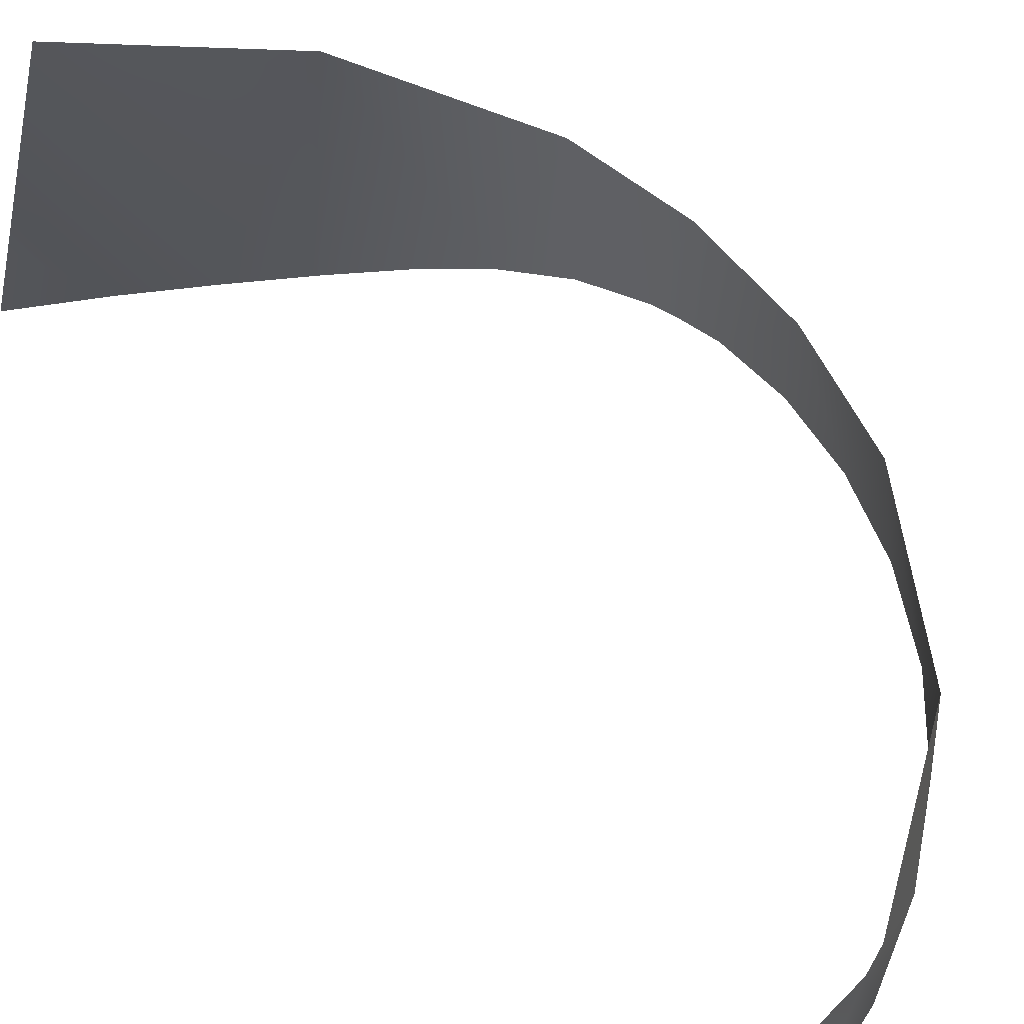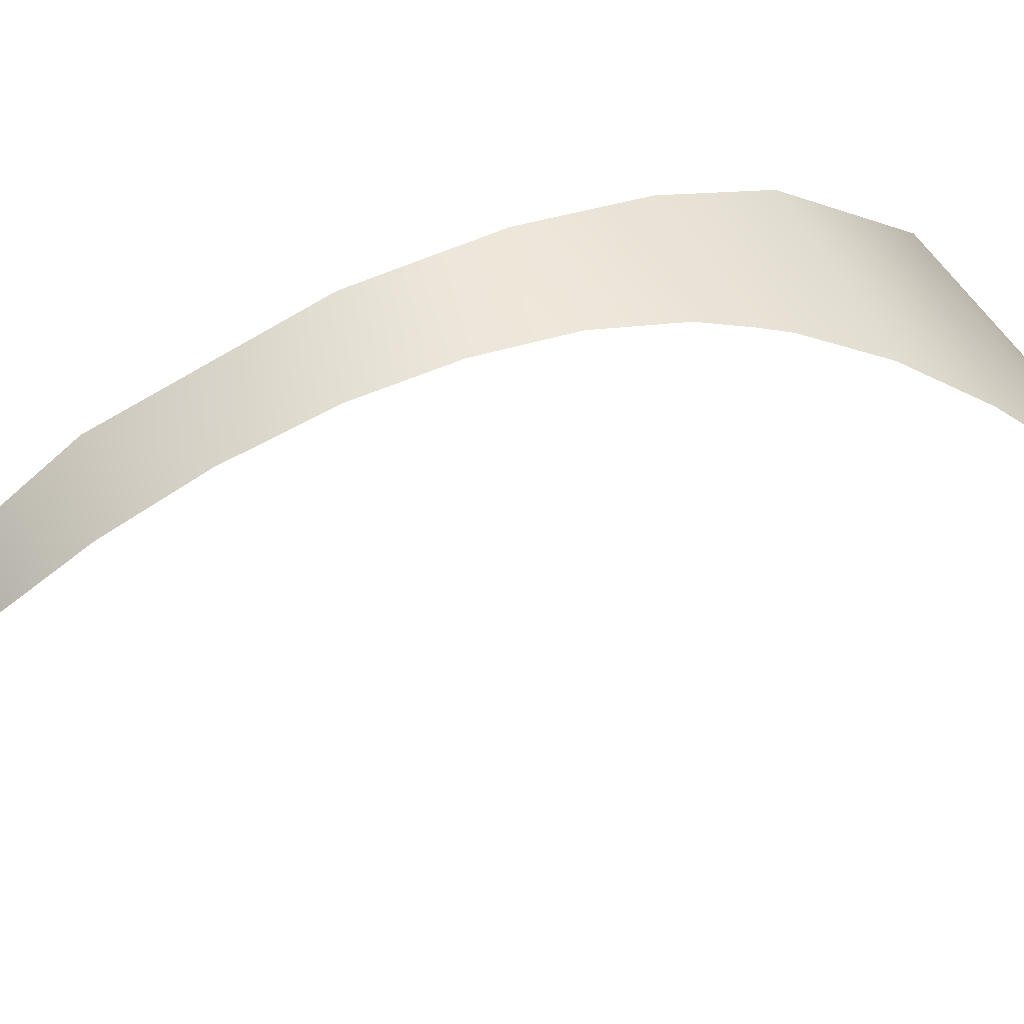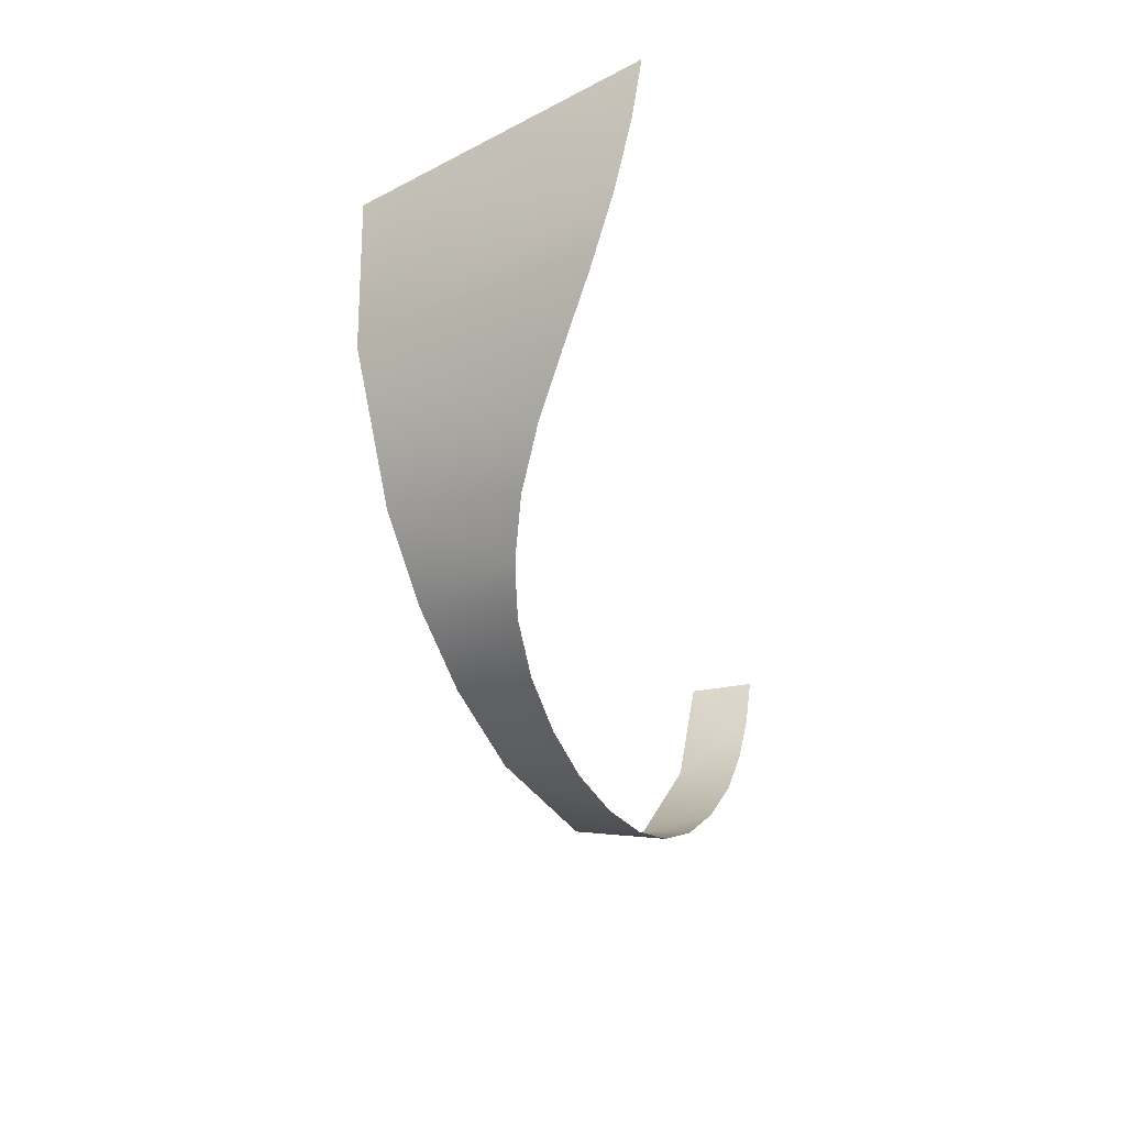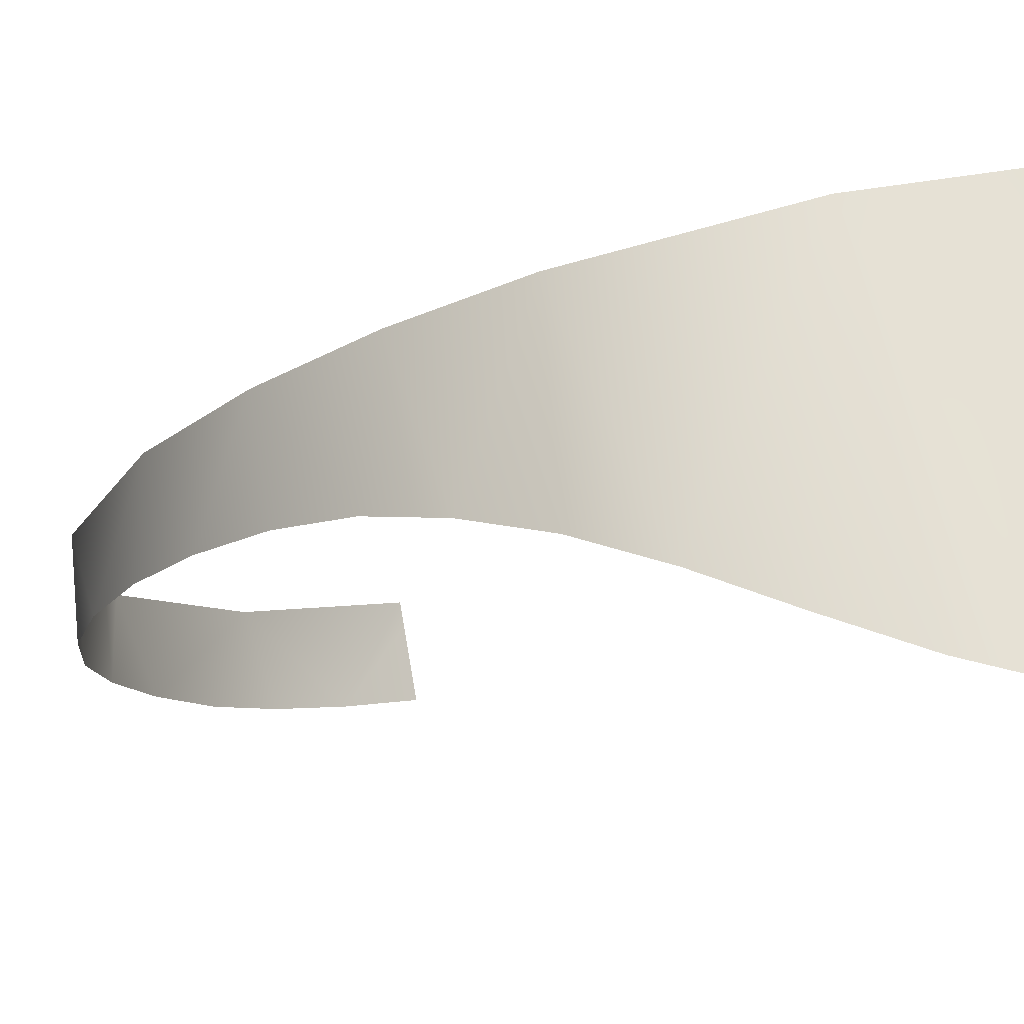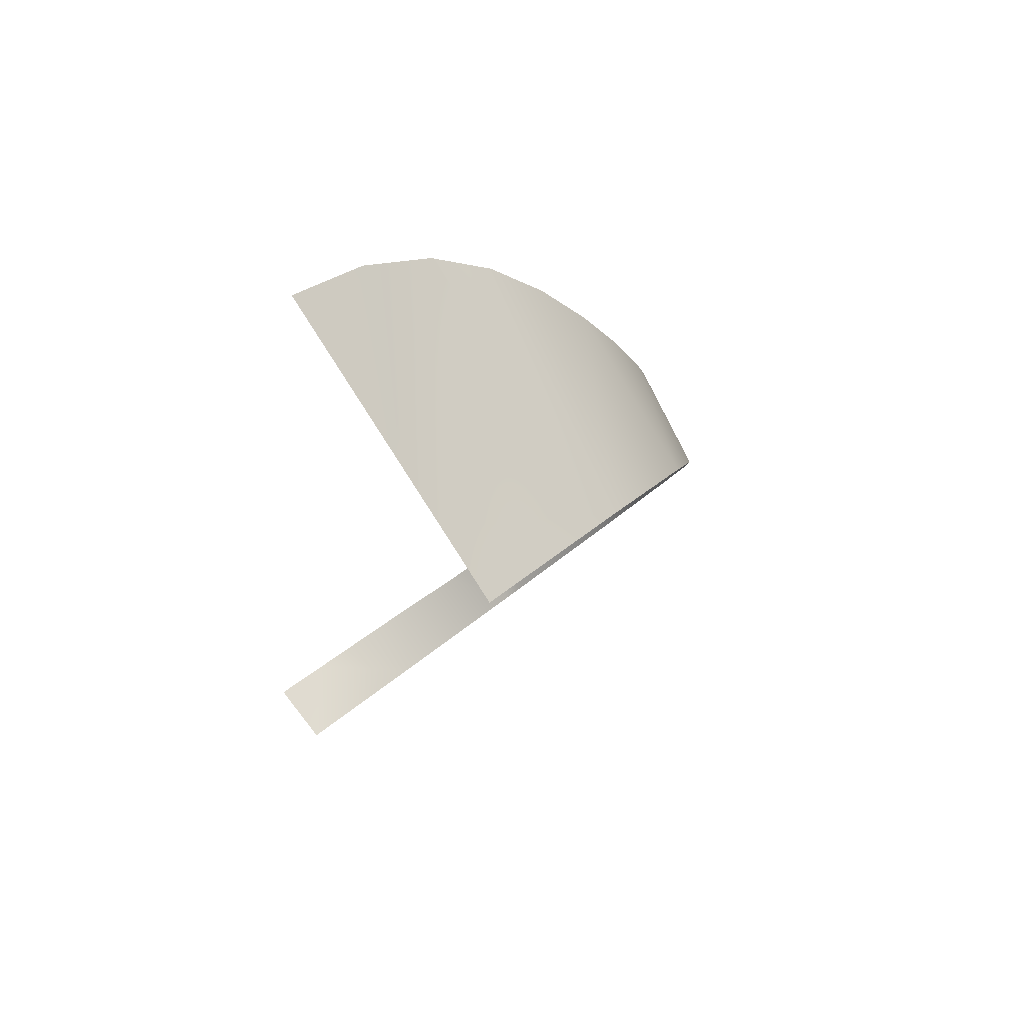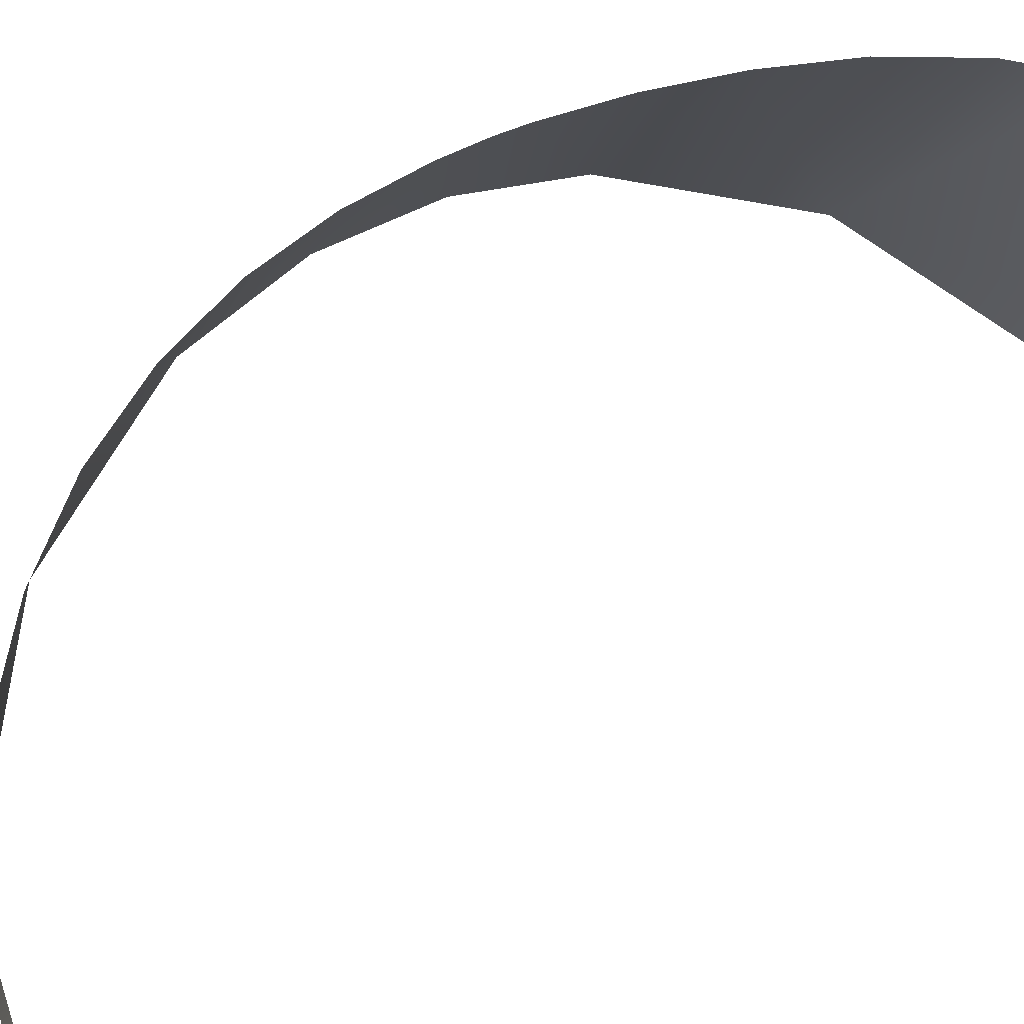
<metadata>
{"format":"obj","ext":"obj","renderer":"f3d","projection":"perspective","resolution":1024,"background":"white","views":[{"elev":29.9,"azim":161.3,"up":"+Y"},{"elev":-25.3,"azim":-85.3,"up":"+Y"},{"elev":48.3,"azim":-85.5,"up":"+Z"},{"elev":9.0,"azim":-33.7,"up":"+Y"},{"elev":54.3,"azim":139.4,"up":"+Z"},{"elev":-76.9,"azim":-44.5,"up":"+Y"}]}
</metadata>
<code>
o Group179/mesh183/mesh183-geometry#mesh183-geometry
v 0.000275 0.3236 -0.5048
v -0.024 0.3114 -0.4991
v 0.000275 0.3169 -0.5027
v 0.000275 0.3303 -0.5069
v 0.000275 0.3102 -0.5006
v 0.000275 0.337 -0.5091
v -0.05557 0.3414 -0.5001
v -0.04891 0.3145 -0.4942
v -0.07304 0.3196 -0.4857
v -0.09765 0.3275 -0.4725
v -0.1106 0.3564 -0.4692
v -0.1194 0.3367 -0.4553
v -0.1169 0.3592 -0.4636
v -0.1378 0.3468 -0.4343
v -0.1507 0.3832 -0.4143
v -0.1519 0.3577 -0.4098
v -0.1609 0.3693 -0.3839
v -0.1605 0.4102 -0.3589
v -0.1645 0.3812 -0.3568
v -0.1633 0.3913 -0.3312
v -0.1537 0.4279 -0.3226
v -0.1581 0.3997 -0.3066
v -0.1502 0.405 -0.284
v -0.139 0.4428 -0.2922
v -0.1445 0.406 -0.2708
v -0.1403 0.4066 -0.2624
v -0.117 0.4557 -0.2656
v -0.1284 0.4052 -0.241
v -0.1144 0.4002 -0.2193
v -0.06626 0.4717 -0.2329
v -0.09831 0.3929 -0.1982
v -0.07938 0.3852 -0.179
v -0.05668 0.3786 -0.1628
v 0.000275 0.4516 -0.2018
v 0.000275 0.478 -0.2199
v 0.000275 0.4252 -0.1836
v -0.02945 0.3741 -0.1515
v 0.000275 0.3987 -0.1654
v 0.000275 0.3723 -0.1473
f 1 2 3
f 3 2 1
f 4 2 1
f 1 2 4
f 3 2 5
f 5 2 3
f 6 2 4
f 4 2 6
f 7 2 6
f 6 2 7
f 7 8 2
f 2 8 7
f 7 9 8
f 8 9 7
f 7 10 9
f 9 10 7
f 11 10 7
f 7 10 11
f 11 12 10
f 10 12 11
f 11 13 12
f 12 13 11
f 13 14 12
f 12 14 13
f 13 15 14
f 14 15 13
f 14 15 16
f 16 15 14
f 15 17 16
f 16 17 15
f 15 18 17
f 17 18 15
f 17 18 19
f 19 18 17
f 18 20 19
f 19 20 18
f 18 21 20
f 20 21 18
f 20 21 22
f 22 21 20
f 21 23 22
f 22 23 21
f 21 24 23
f 23 24 21
f 24 25 23
f 23 25 24
f 24 26 25
f 25 26 24
f 24 27 26
f 26 27 24
f 27 28 26
f 26 28 27
f 27 29 28
f 28 29 27
f 30 29 27
f 27 29 30
f 30 31 29
f 29 31 30
f 30 32 31
f 31 32 30
f 30 33 32
f 32 33 30
f 30 34 33
f 33 34 30
f 35 34 30
f 30 34 35
f 34 36 33
f 33 36 34
f 36 37 33
f 33 37 36
f 36 38 37
f 37 38 36
f 38 39 37
f 37 39 38

</code>
